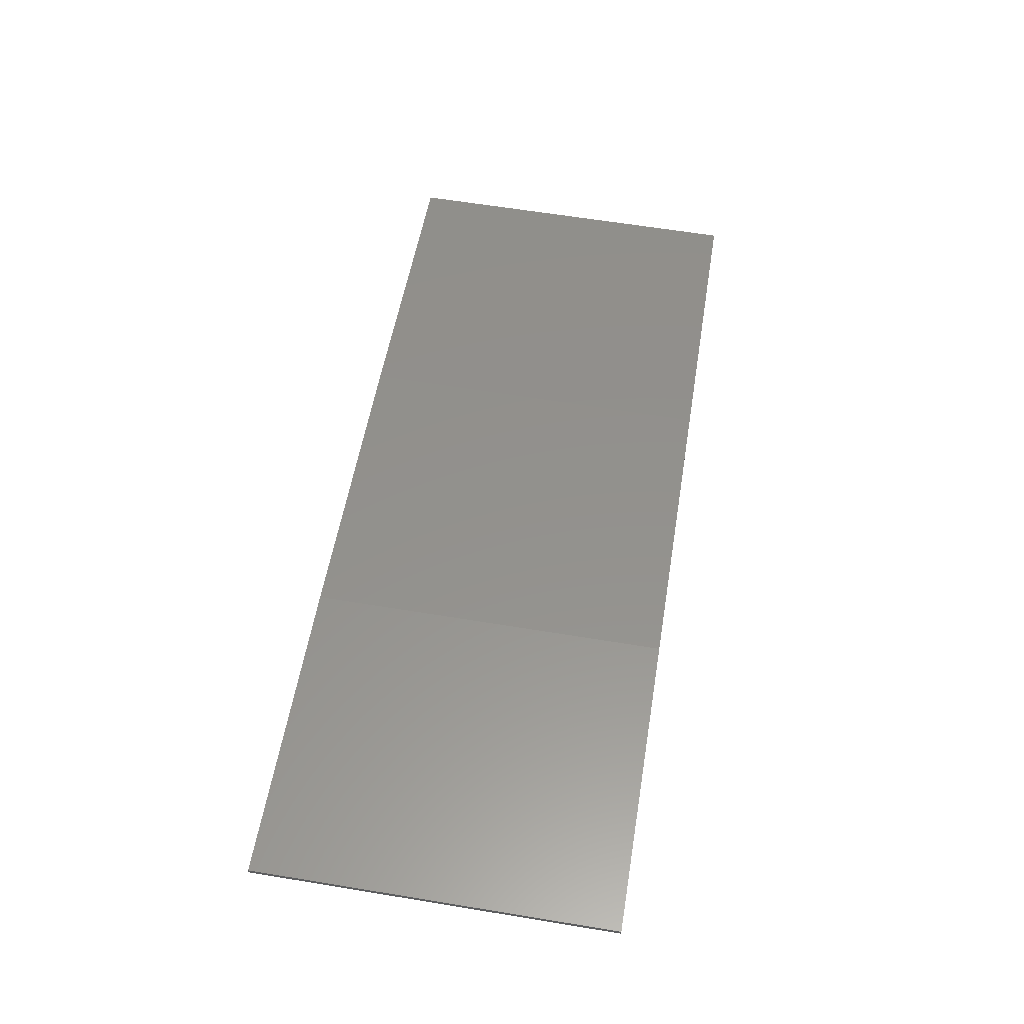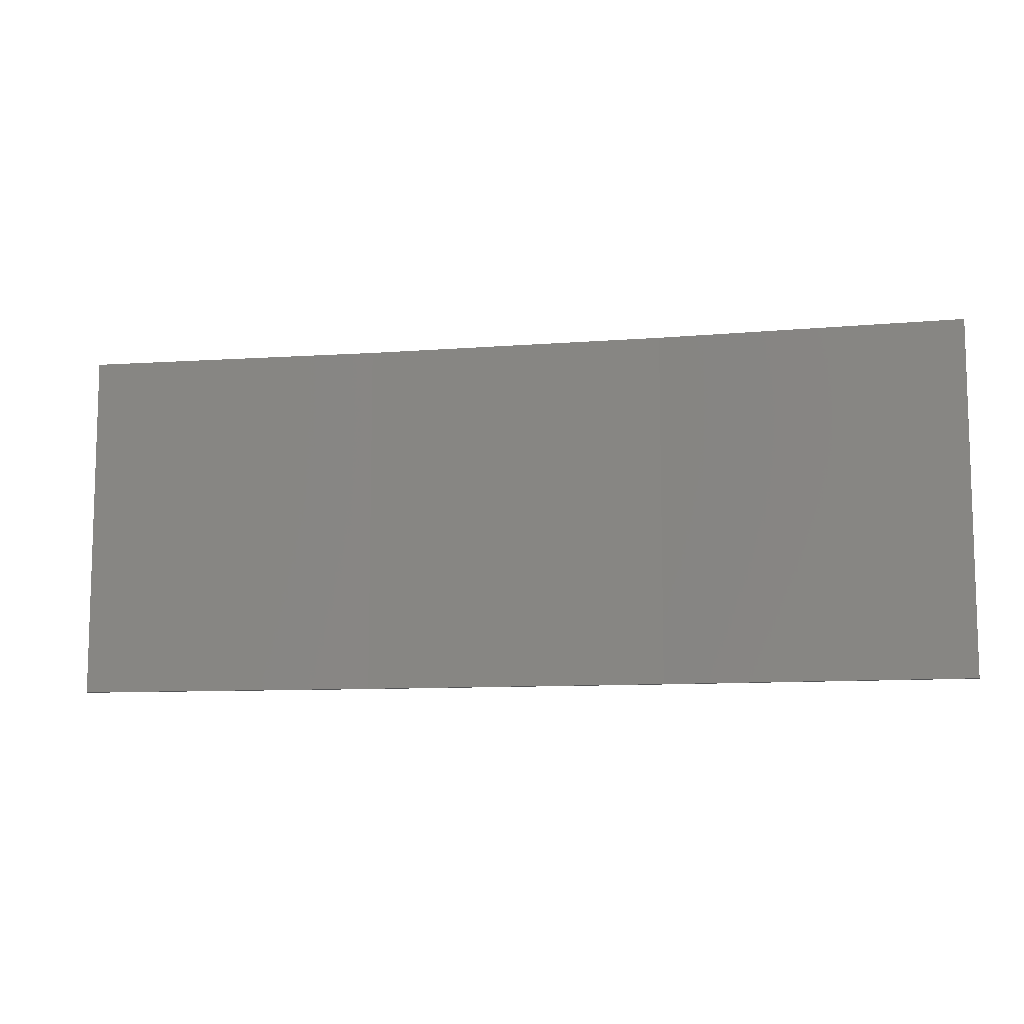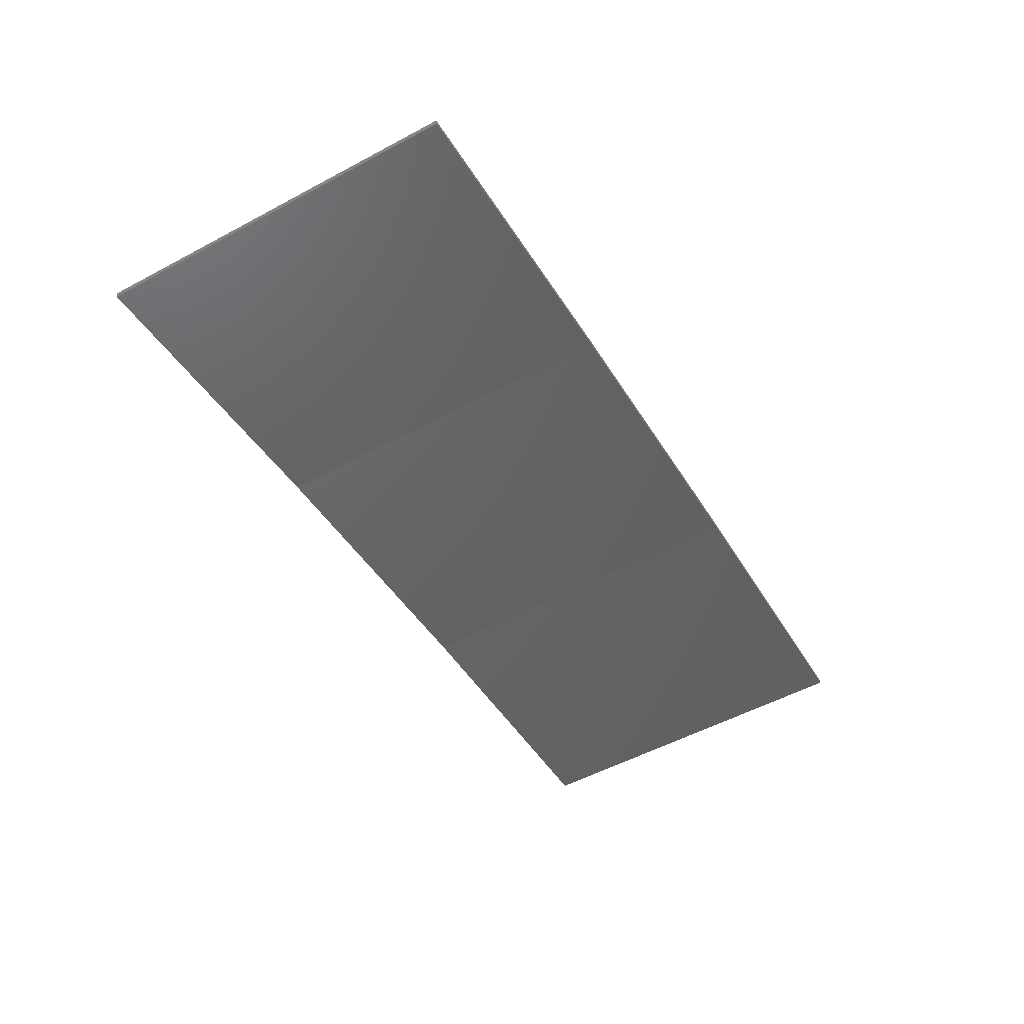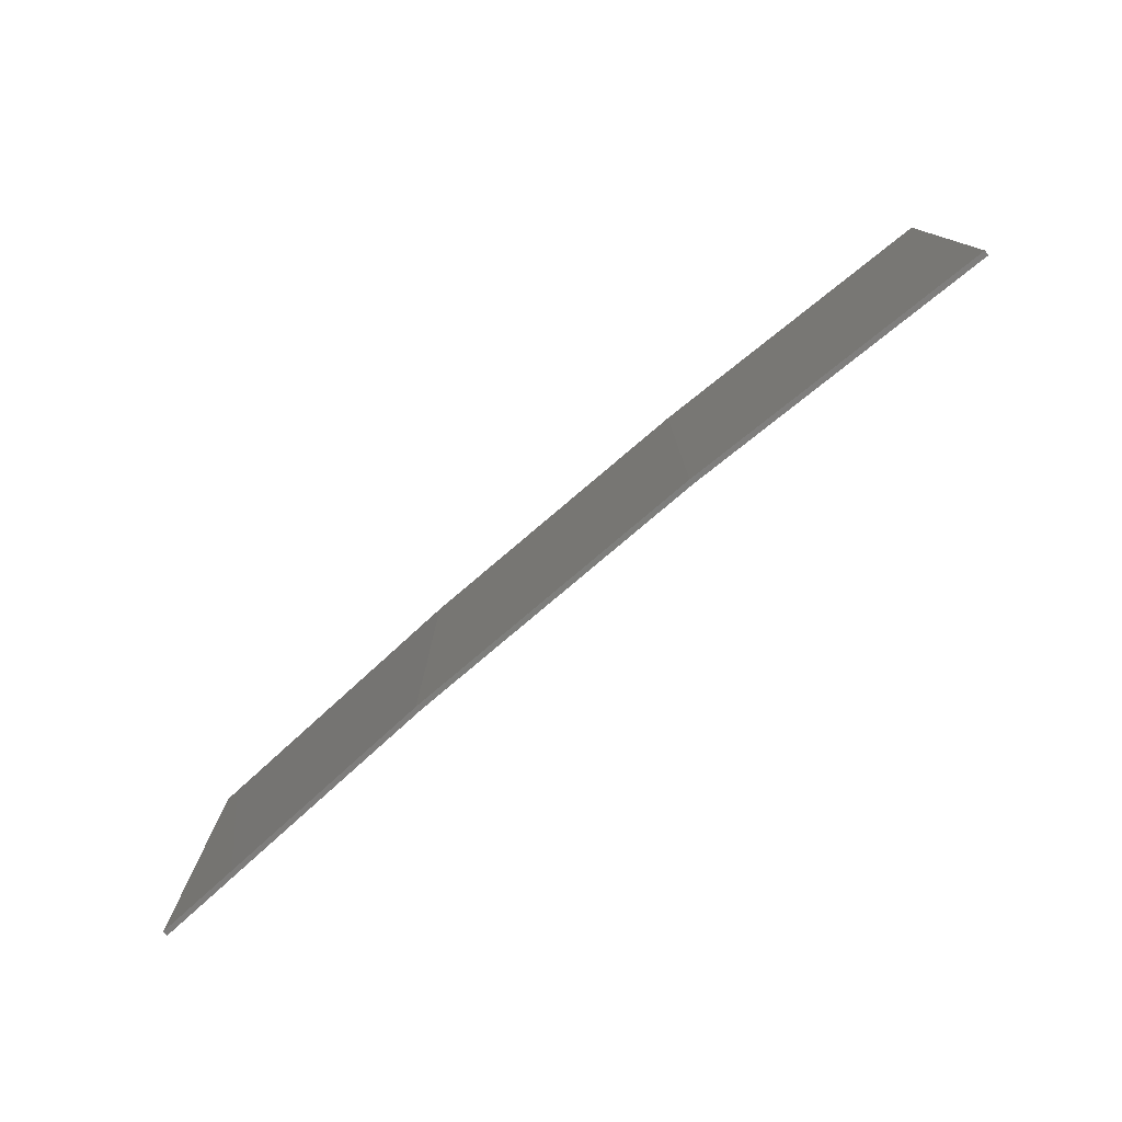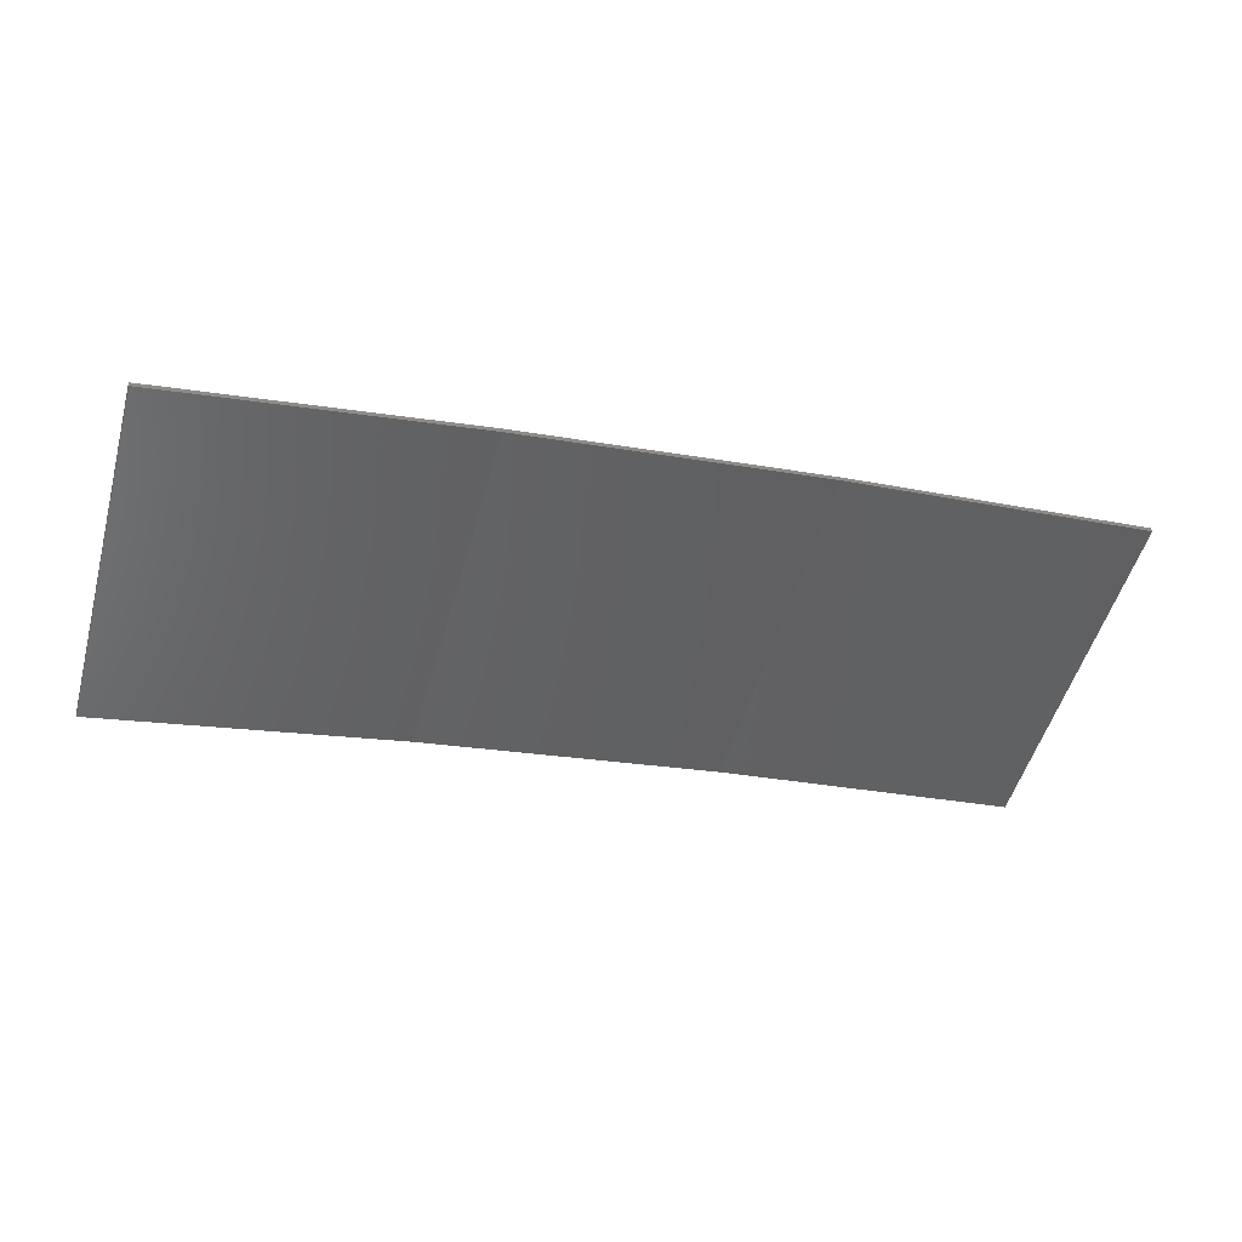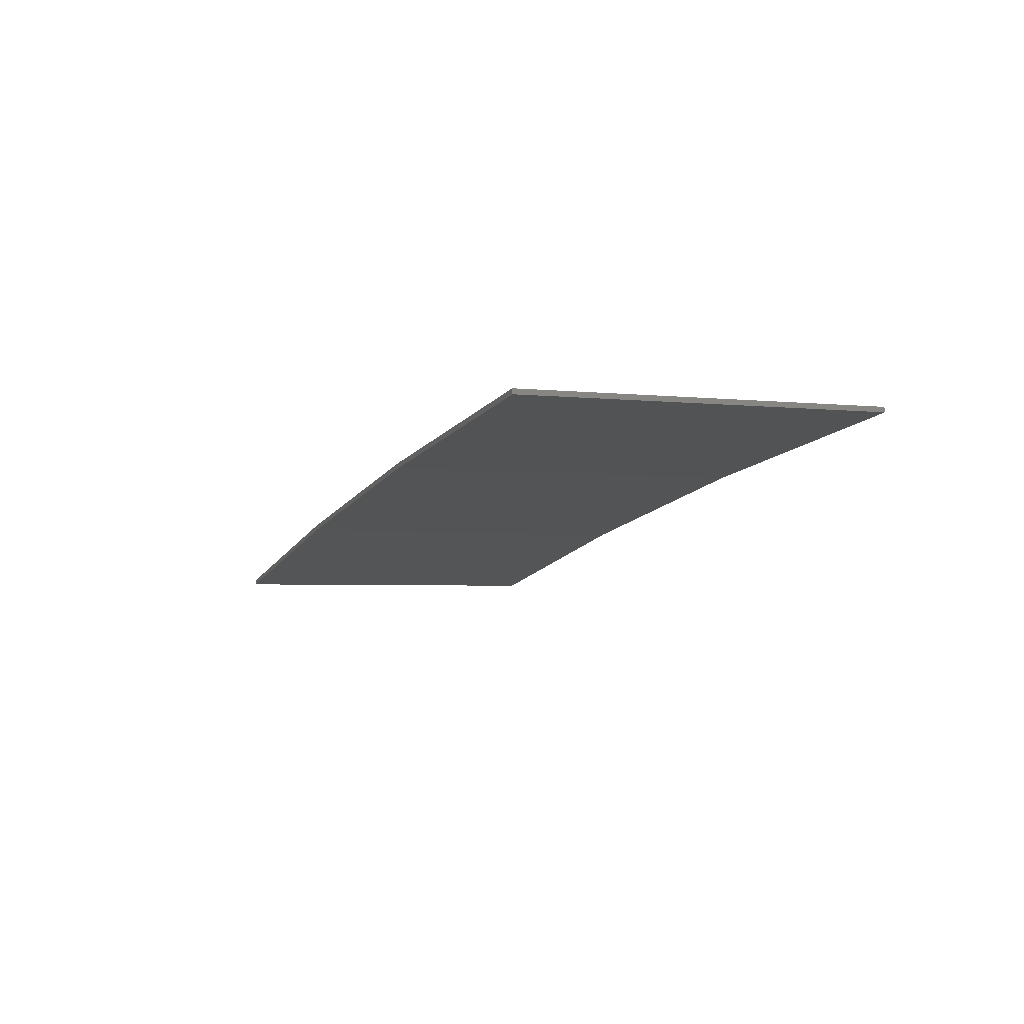
<metadata>
{"format":"stl","ext":"stl","renderer":"f3d","projection":"perspective","resolution":1024,"background":"white","views":[{"elev":63.1,"azim":99.4,"up":"+Y"},{"elev":-9.8,"azim":20.5,"up":"+Z"},{"elev":-54.4,"azim":-60.5,"up":"+Y"},{"elev":-77.7,"azim":-130.6,"up":"+Z"},{"elev":-51.9,"azim":-15.6,"up":"+Y"},{"elev":-3.2,"azim":68.5,"up":"+Y"}]}
</metadata>
<code>
# stl→obj: 16 verts, 28 faces
v -12.92 3.477 -399.9
v -9.877 3.851 -399.9
v -9.877 3.851 -403.4
v -12.92 3.477 -403.4
v -15.95 2.999 -399.9
v -15.95 2.999 -403.4
v -18.96 2.419 -399.9
v -18.96 2.419 -403.4
v -18.95 2.37 -399.9
v -18.95 2.37 -403.4
v -9.872 3.801 -403.4
v -9.872 3.801 -399.9
v -12.91 3.427 -403.4
v -12.91 3.427 -399.9
v -15.94 2.95 -399.9
v -15.94 2.95 -403.4
f 1 2 3
f 1 3 4
f 5 4 6
f 5 1 4
f 7 6 8
f 7 5 6
f 9 7 8
f 9 8 10
f 11 12 13
f 12 14 13
f 13 15 16
f 14 15 13
f 16 9 10
f 15 9 16
f 12 11 3
f 2 12 3
f 15 5 9
f 9 5 7
f 14 1 15
f 15 1 5
f 12 2 14
f 14 2 1
f 6 16 10
f 6 10 8
f 4 13 16
f 4 16 6
f 3 11 13
f 3 13 4

</code>
